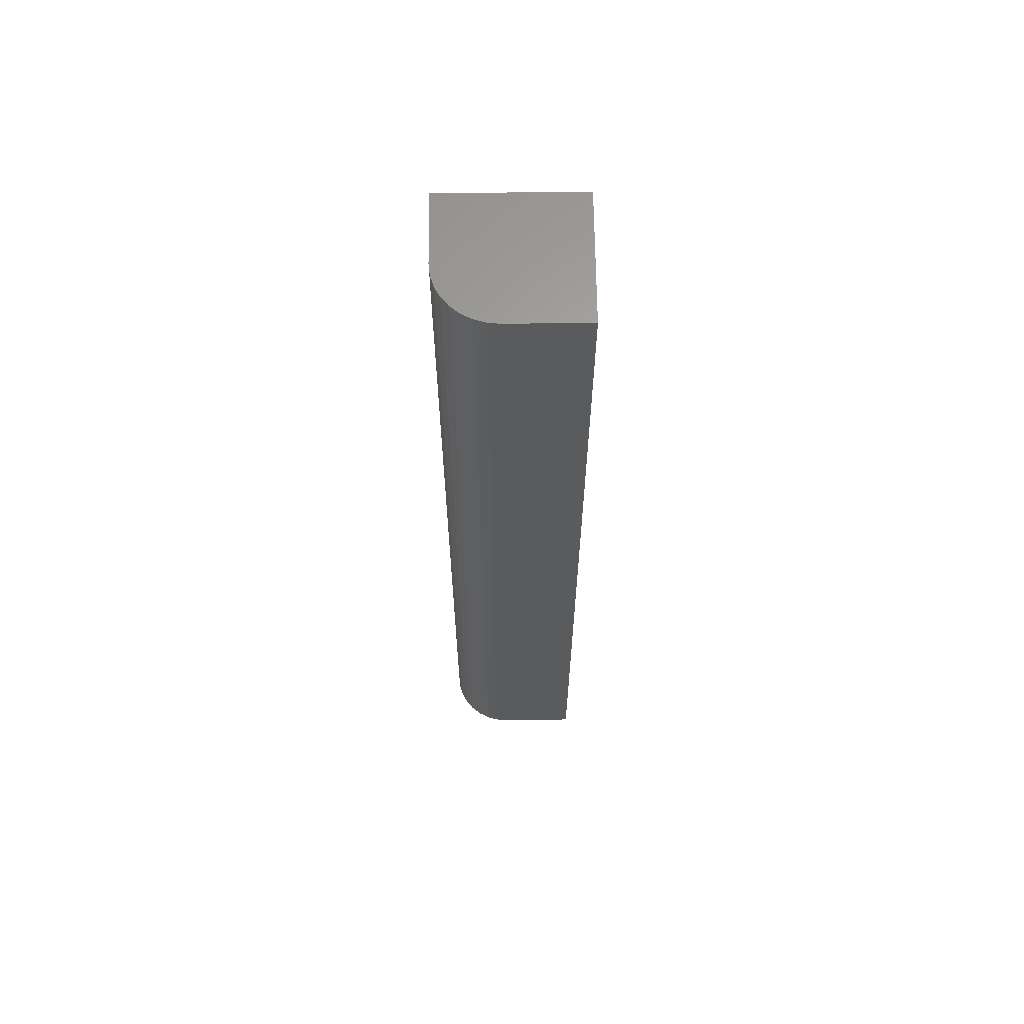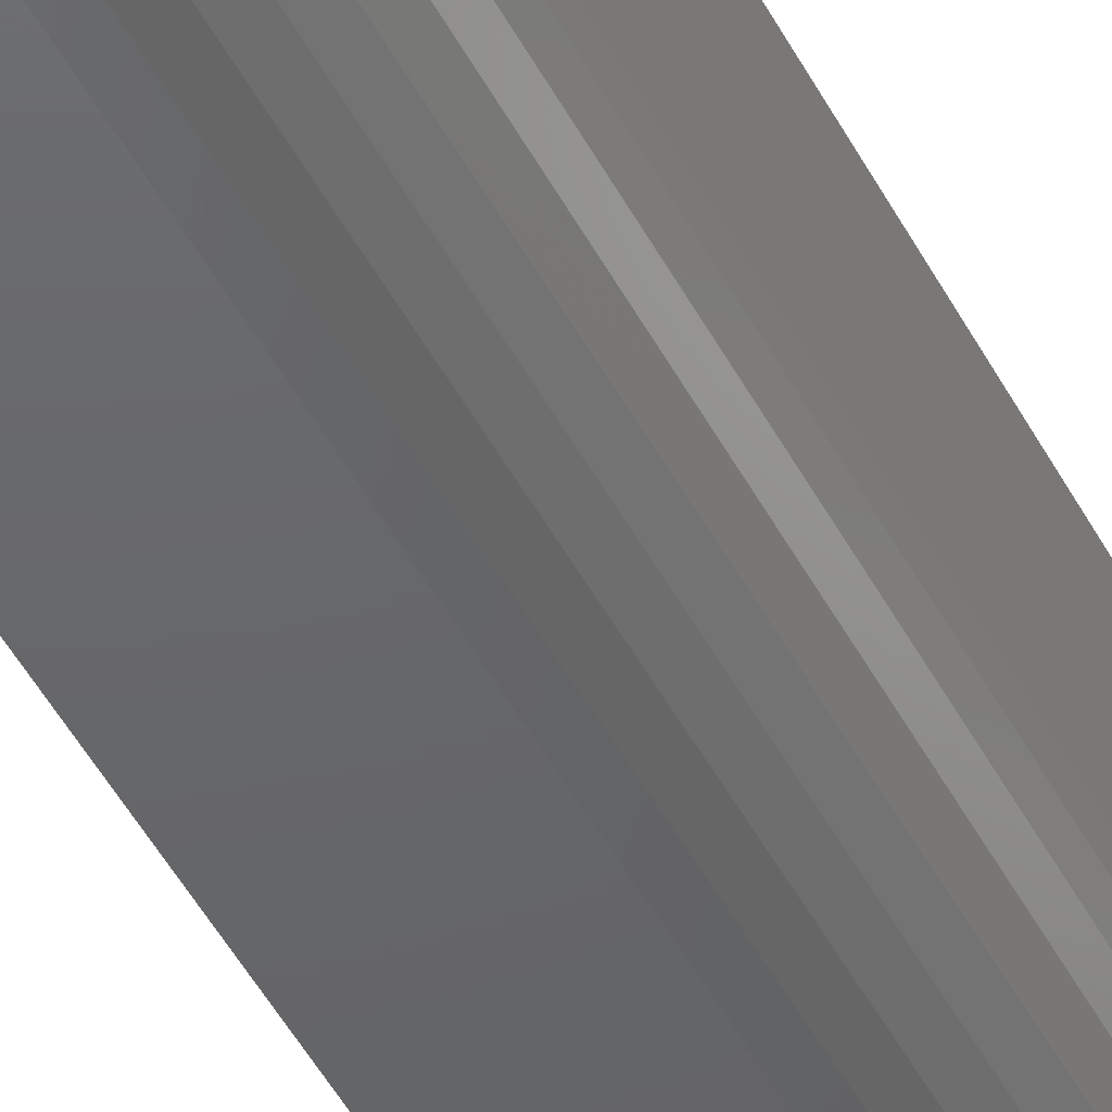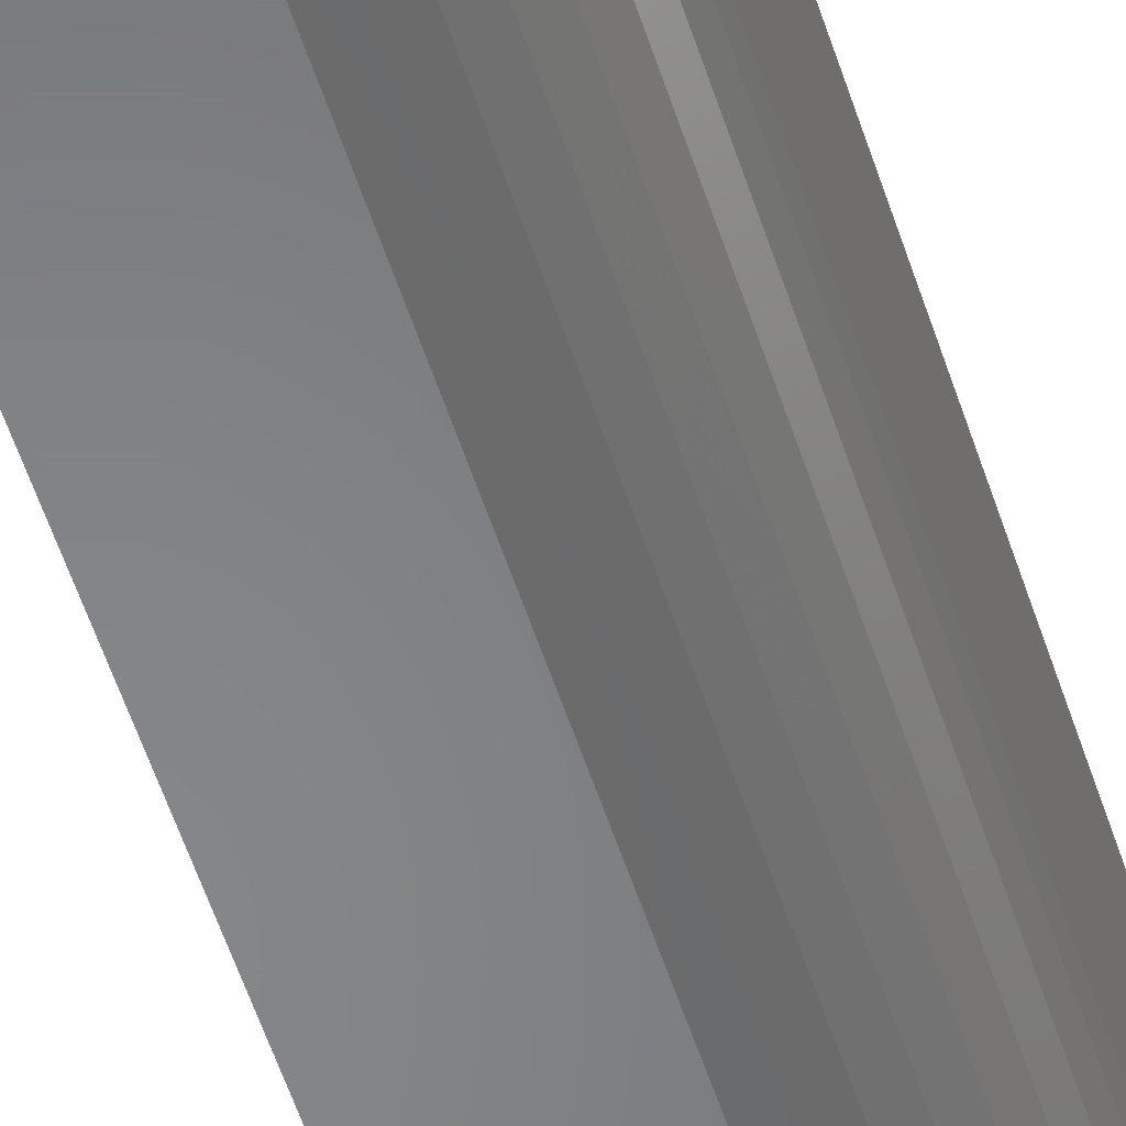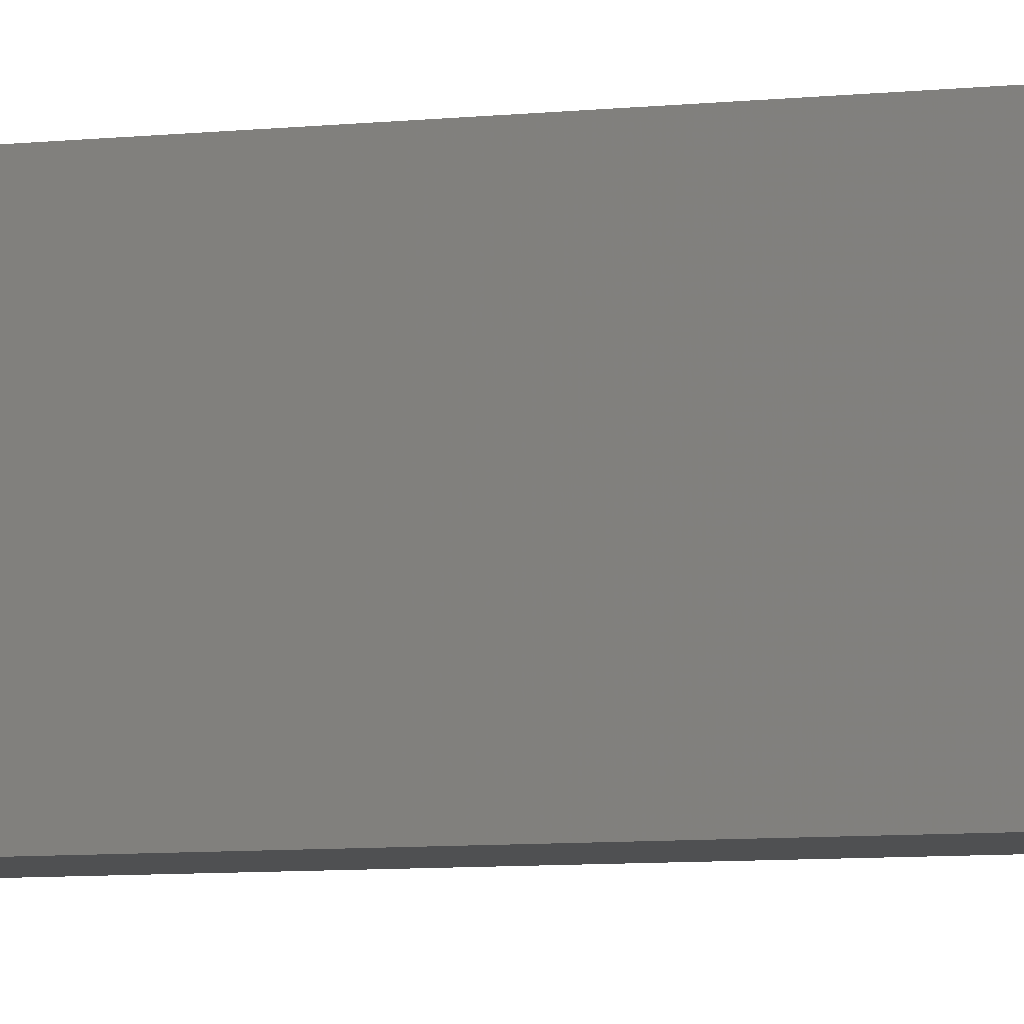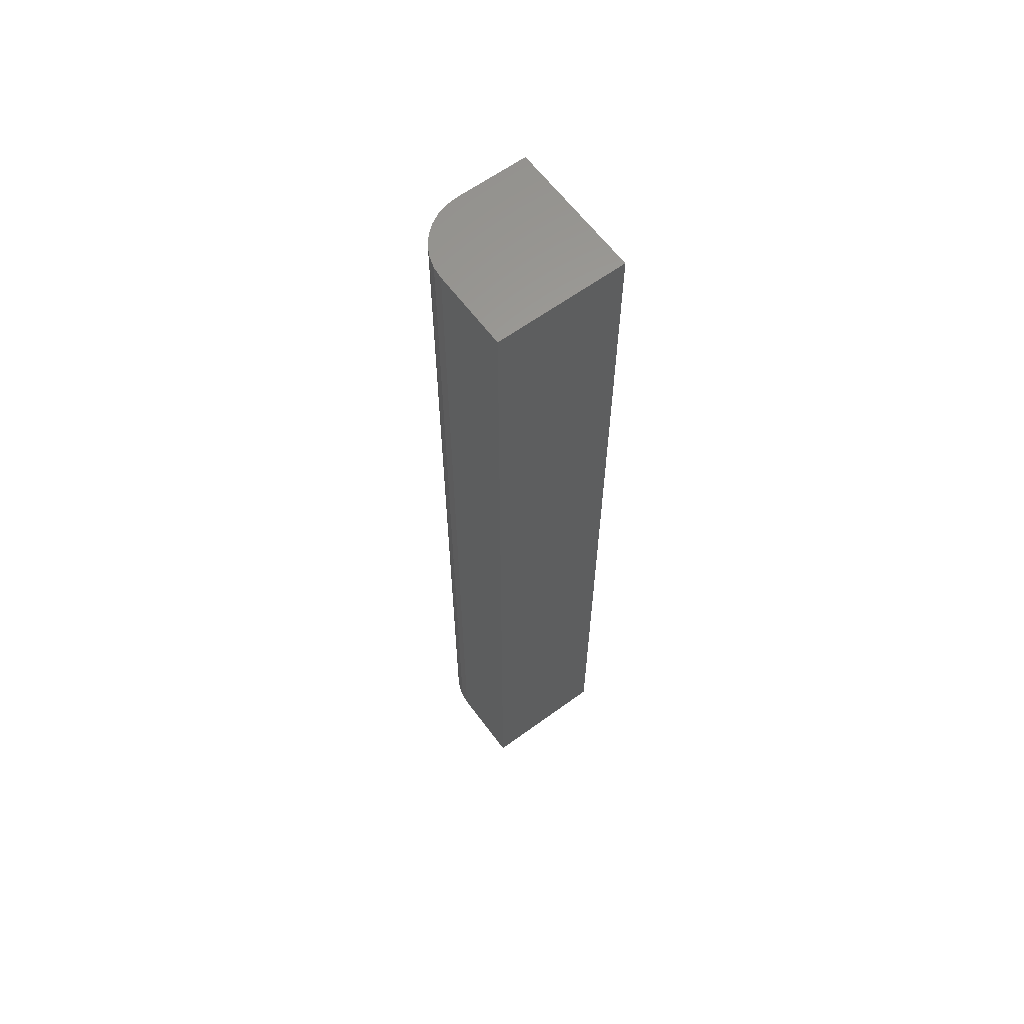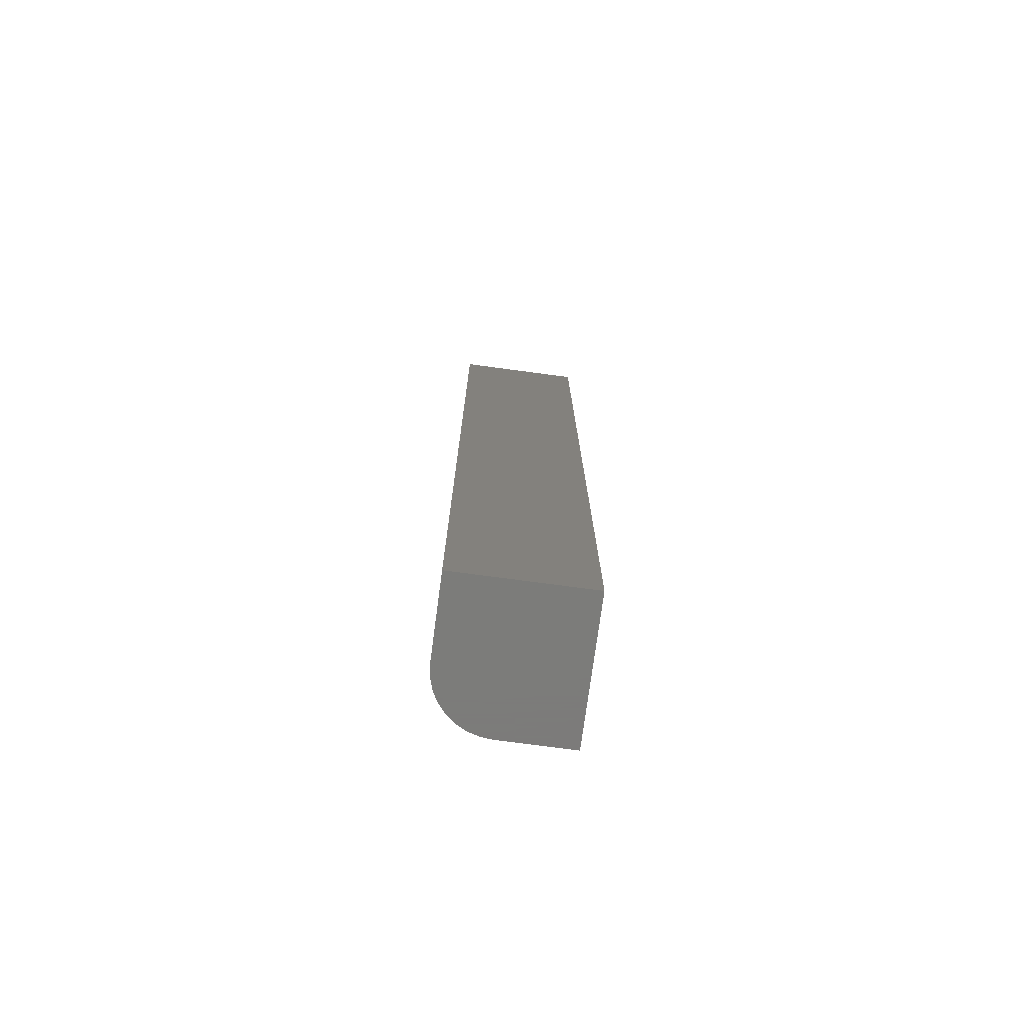
<metadata>
{"format":"stl","ext":"stl","renderer":"f3d","projection":"perspective","resolution":1024,"background":"white","views":[{"elev":63.5,"azim":89.4,"up":"+Z"},{"elev":-46.5,"azim":26.2,"up":"+Y"},{"elev":-53.3,"azim":17.3,"up":"+Y"},{"elev":-5.1,"azim":-65.9,"up":"+Y"},{"elev":62.3,"azim":143.5,"up":"+Z"},{"elev":-75.2,"azim":172.4,"up":"+Z"}]}
</metadata>
<code>
# stl→obj: 24 verts, 44 faces
v 0.009868 -0.0625 0.75
v 0.02781 -0.05893 0.75
v -0.04688 -0.0625 0.75
v 0.01901 -0.0616 0.75
v 0.04301 -0.04877 0.75
v 0.04884 -0.04167 0.75
v 0.05318 -0.03356 0.75
v -0.04688 0.04688 0.75
v 0.05584 -0.02477 0.75
v 0.05674 -0.01562 0.75
v 0.05674 0.04688 0.75
v 0.03591 -0.0546 0.75
v -0.04688 -0.0625 0
v 0.02781 -0.05893 0
v 0.009868 -0.0625 0
v 0.01901 -0.0616 0
v 0.05318 -0.03356 0
v 0.04884 -0.04167 0
v 0.04301 -0.04877 0
v -0.04688 0.04688 0
v 0.05674 0.04688 0
v 0.05674 -0.01562 0
v 0.05584 -0.02477 0
v 0.03591 -0.0546 0
f 1 2 3
f 1 4 2
f 5 6 7
f 8 3 9
f 8 9 10
f 8 10 11
f 9 3 2
f 9 2 12
f 9 12 5
f 9 5 7
f 13 14 15
f 14 16 15
f 17 18 19
f 20 21 22
f 20 22 23
f 20 23 13
f 23 17 19
f 23 19 24
f 23 24 14
f 23 14 13
f 22 21 10
f 10 21 11
f 13 15 3
f 3 15 1
f 22 10 23
f 23 10 9
f 23 9 17
f 17 9 7
f 17 7 18
f 18 7 6
f 18 6 19
f 19 6 5
f 19 5 24
f 24 5 12
f 24 12 14
f 14 12 2
f 14 2 16
f 16 2 4
f 16 4 15
f 15 4 1
f 20 13 8
f 8 13 3
f 21 20 11
f 11 20 8

</code>
